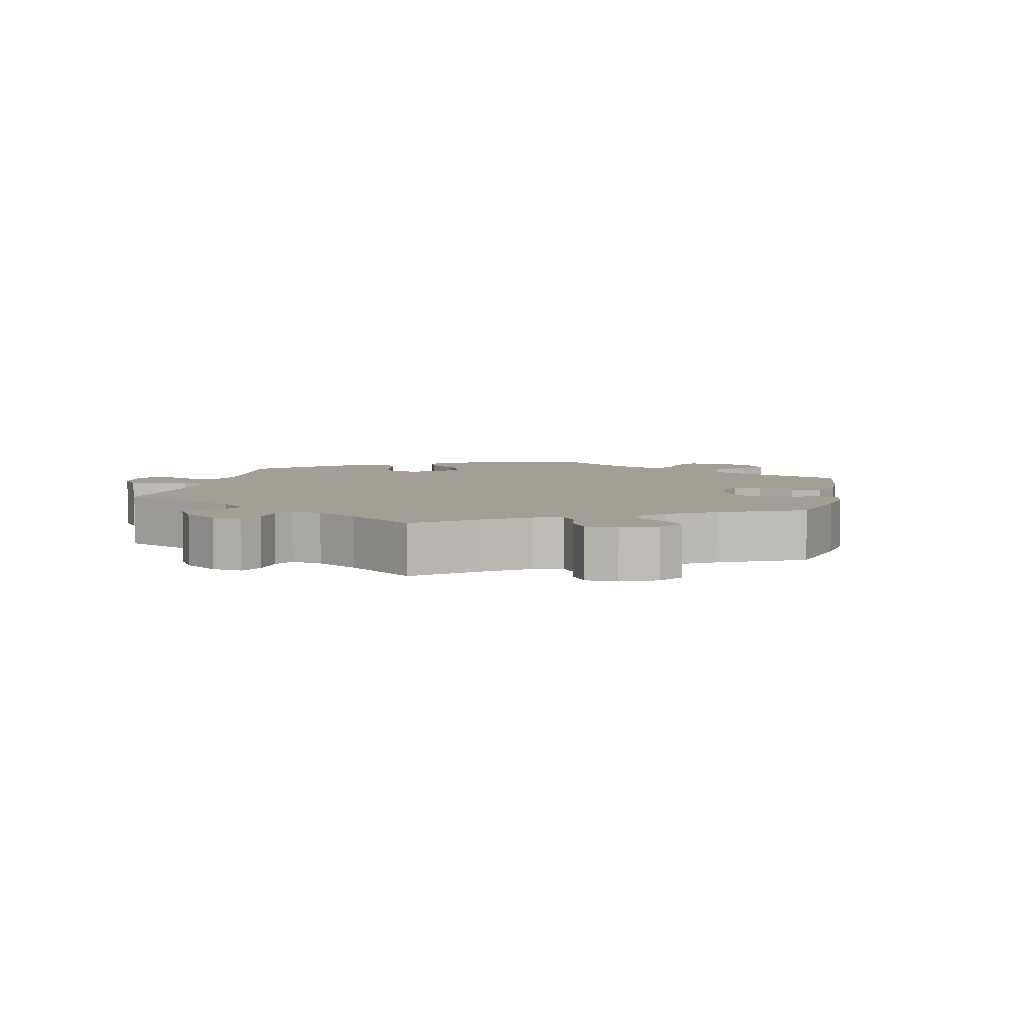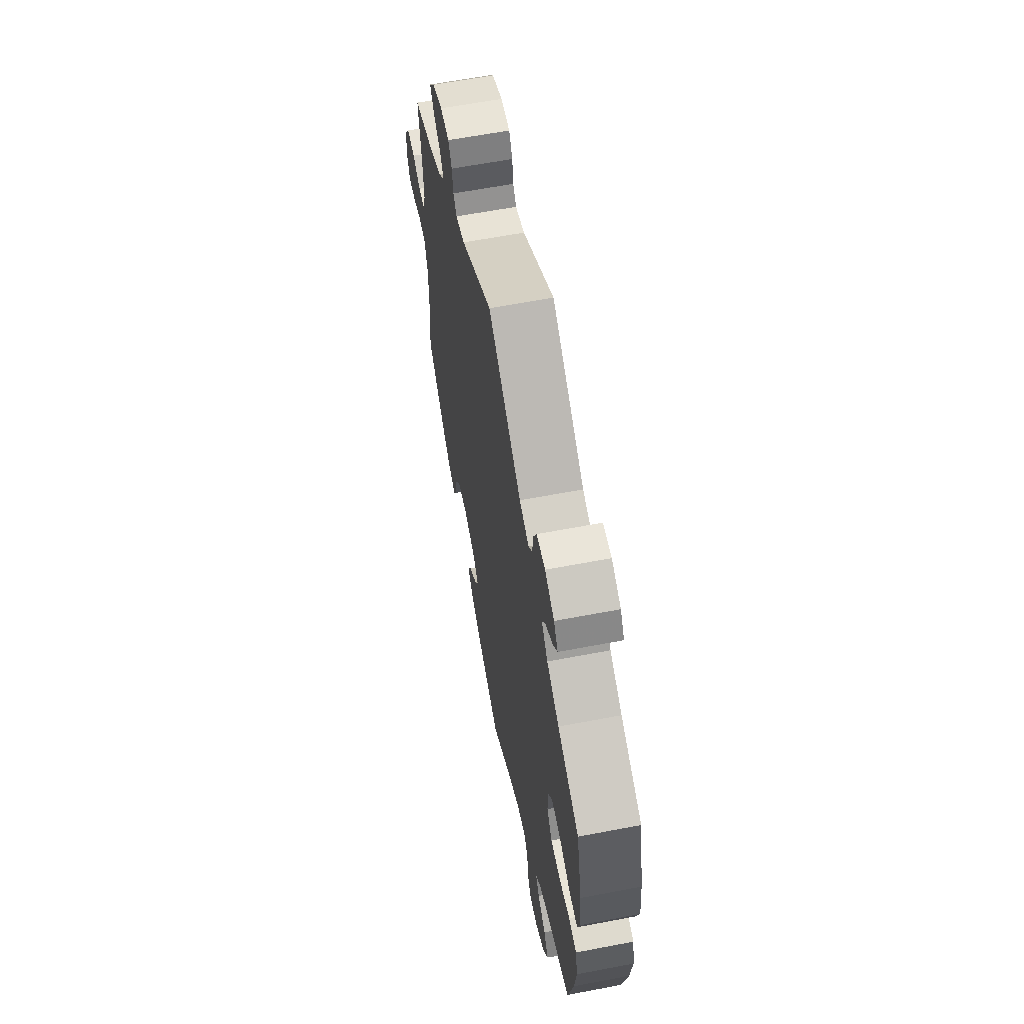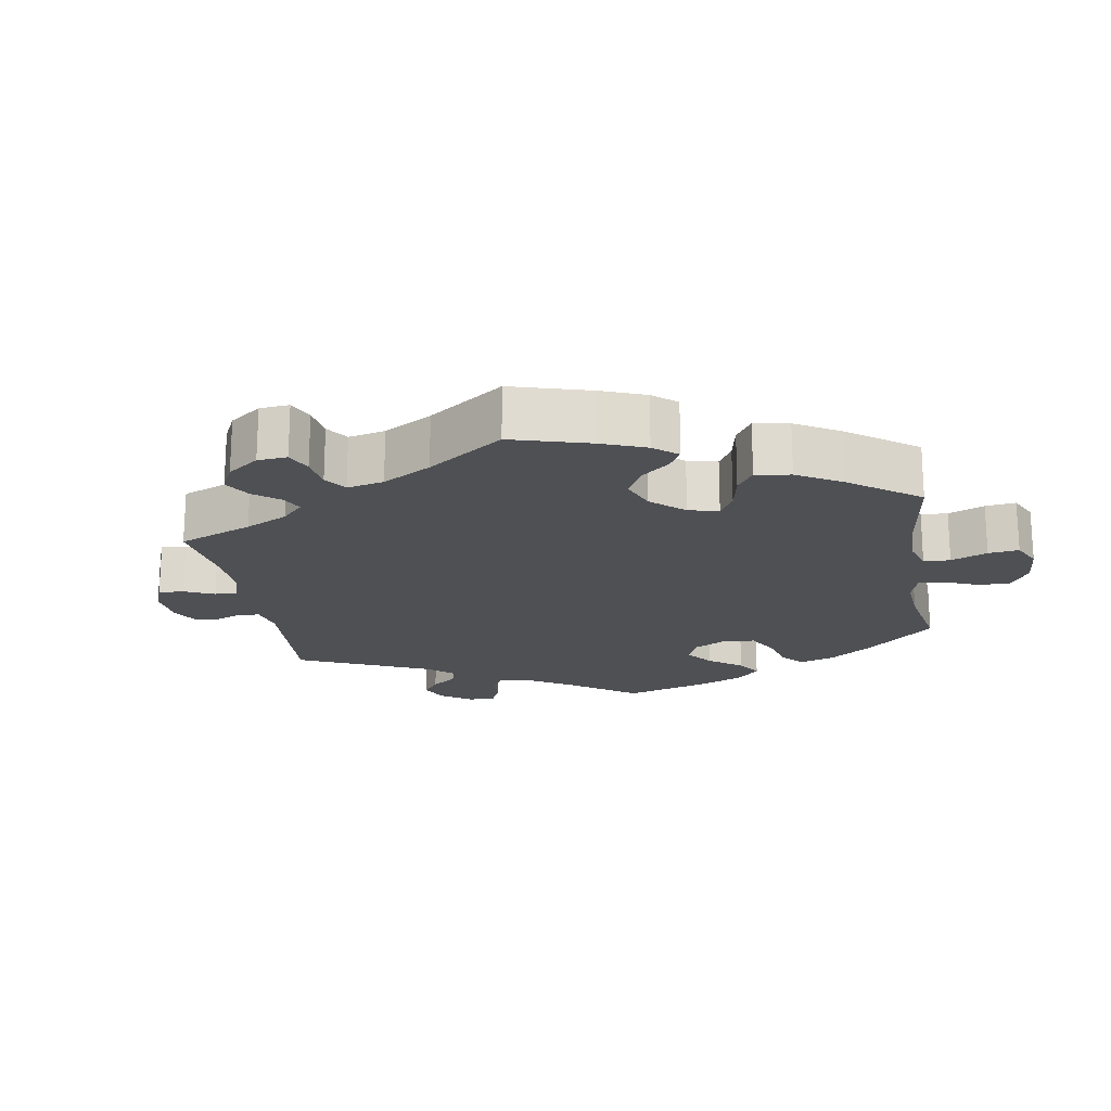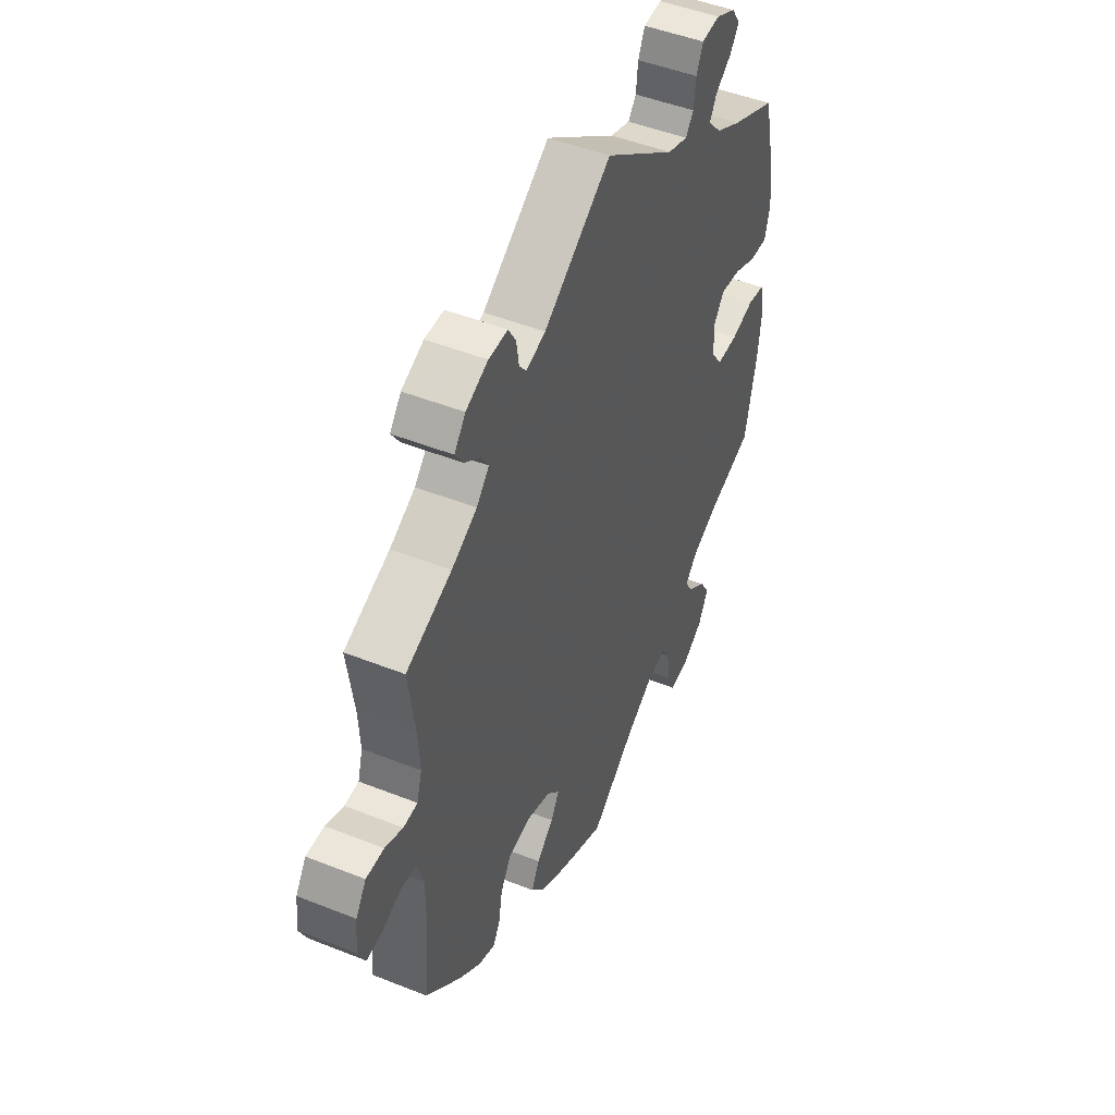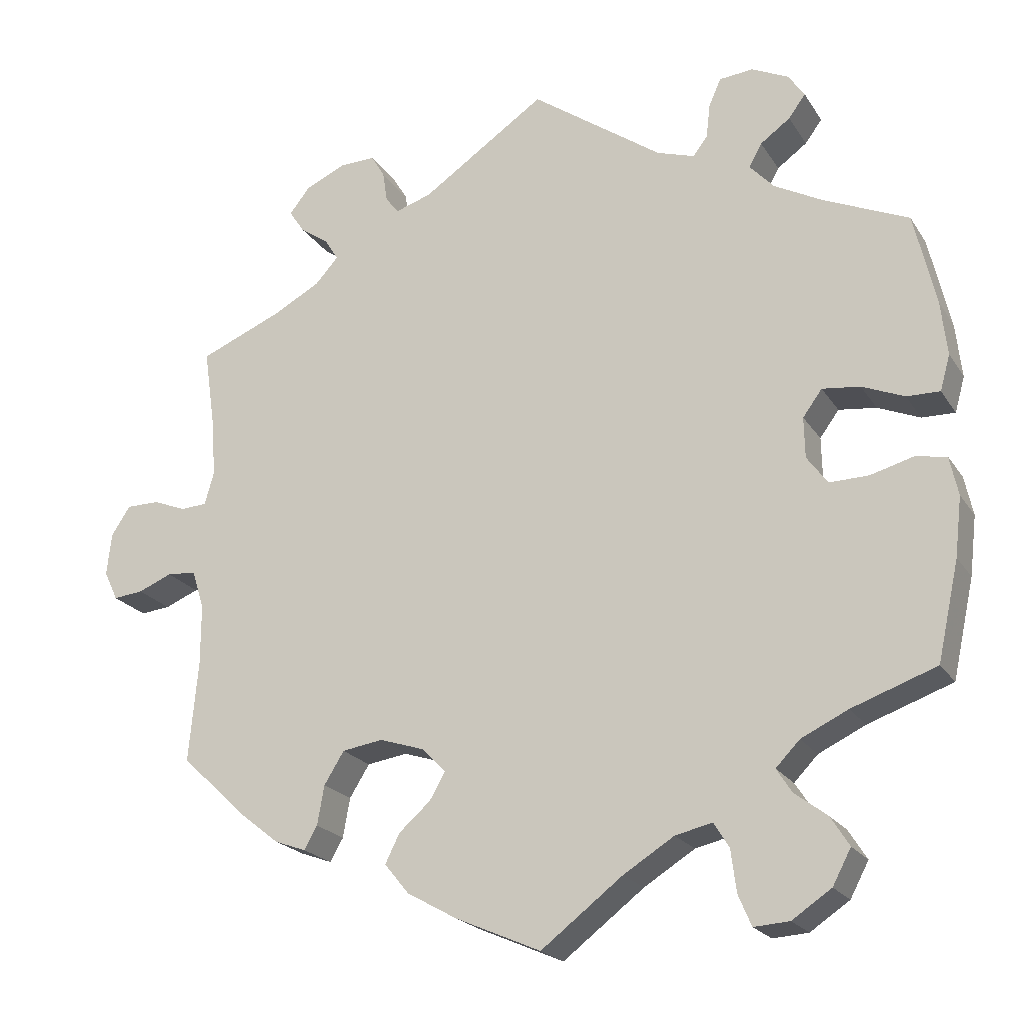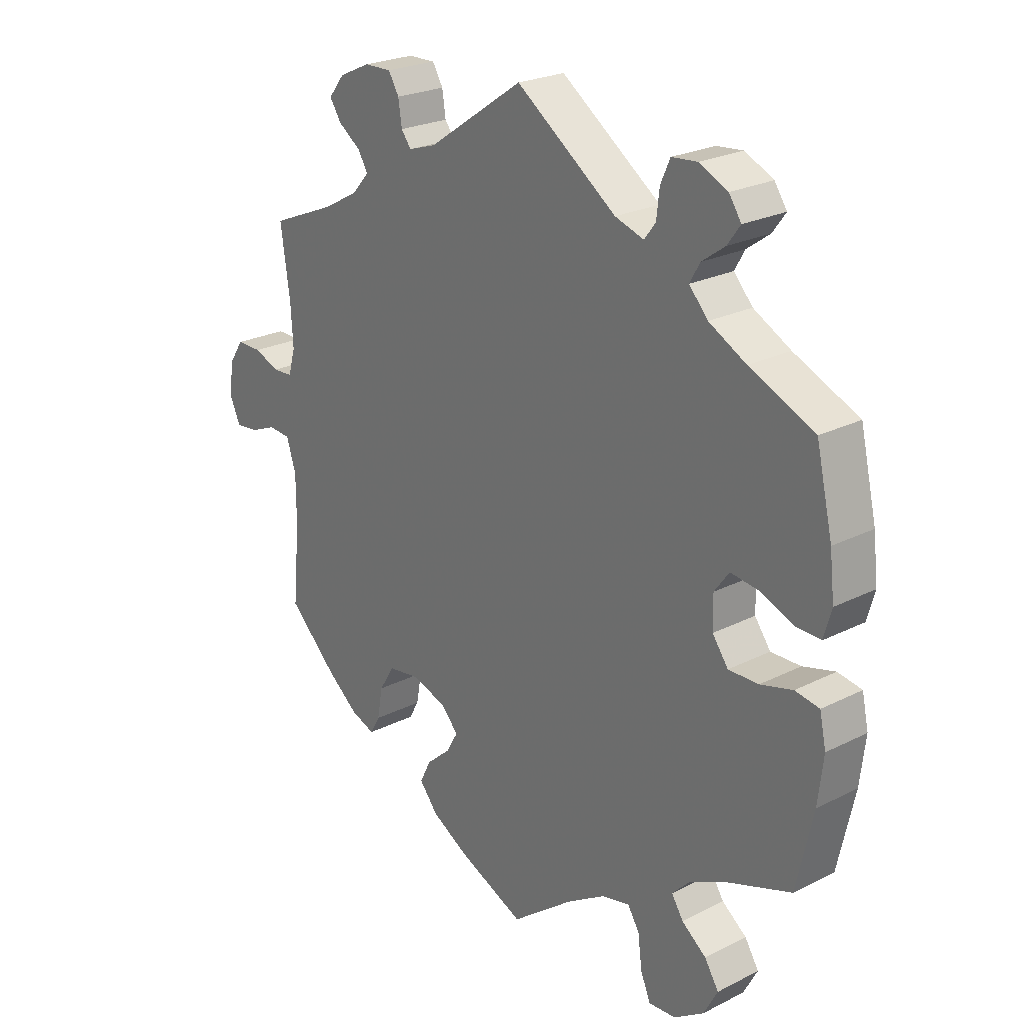
<metadata>
{"format":"obj","ext":"obj","renderer":"f3d","projection":"perspective","resolution":1024,"background":"white","views":[{"elev":5.5,"azim":72.0,"up":"+Y"},{"elev":62.1,"azim":-101.0,"up":"+Z"},{"elev":-19.2,"azim":129.8,"up":"+Y"},{"elev":47.6,"azim":114.2,"up":"+Z"},{"elev":-21.3,"azim":-156.0,"up":"+Z"},{"elev":24.0,"azim":-130.0,"up":"+Z"}]}
</metadata>
<code>
v -0.528 0.07 -0.162
v -0.537 0.07 -0.085
v -0.526 0.07 -0.034
v -0.485 0.07 -0.027
v -0.43 0.07 -0.042
v -0.379 0.07 -0.043
v -0.352 0.07 -0.006
v -0.351 0.07 0.047
v -0.376 0.07 0.081
v -0.425 0.07 0.075
v -0.48 0.07 0.052
v -0.523 0.07 0.051
v -0.536 0.07 0.097
v -0.528 0.07 0.168
v -0.5 0.07 0.289
v -0.39 0.07 0.338
v -0.327 0.07 0.372
v -0.295 0.07 0.407
v -0.312 0.07 0.437
v -0.351 0.07 0.465
v -0.373 0.07 0.495
v -0.352 0.07 0.526
v -0.304 0.07 0.549
v -0.26 0.07 0.545
v -0.244 0.07 0.509
v -0.239 0.07 0.465
v -0.22 0.07 0.44
v -0.171 0.07 0.456
v 0 0.07 0.578
v 0.162 0.07 0.468
v 0.209 0.07 0.453
v 0.226 0.07 0.475
v 0.232 0.07 0.515
v 0.25 0.07 0.545
v 0.296 0.07 0.544
v 0.349 0.07 0.52
v 0.376 0.07 0.486
v 0.356 0.07 0.456
v 0.318 0.07 0.429
v 0.301 0.07 0.401
v 0.331 0.07 0.368
v 0.392 0.07 0.335
v 0.501 0.07 0.29
v 0.485 0.07 0.178
v 0.481 0.07 0.111
v 0.493 0.07 0.069
v 0.527 0.07 0.067
v 0.57 0.07 0.084
v 0.613 0.07 0.084
v 0.638 0.07 0.046
v 0.644 0.07 -0.009
v 0.626 0.07 -0.047
v 0.587 0.07 -0.043
v 0.543 0.07 -0.025
v 0.505 0.07 -0.028
v 0.489 0.07 -0.079
v 0.489 0.07 -0.158
v 0.501 0.07 -0.288
v 0.417 0.07 -0.368
v 0.364 0.07 -0.41
v 0.323 0.07 -0.425
v 0.306 0.07 -0.395
v 0.297 0.07 -0.344
v 0.271 0.07 -0.302
v 0.218 0.07 -0.294
v 0.159 0.07 -0.313
v 0.129 0.07 -0.345
v 0.149 0.07 -0.38
v 0.19 0.07 -0.416
v 0.209 0.07 -0.454
v 0.177 0.07 -0.493
v 0.113 0.07 -0.529
v 0.001 0.07 -0.578
v -0.105 0.07 -0.497
v -0.171 0.07 -0.456
v -0.219 0.07 -0.445
v -0.239 0.07 -0.477
v -0.246 0.07 -0.532
v -0.263 0.07 -0.572
v -0.309 0.07 -0.569
v -0.36 0.07 -0.535
v -0.384 0.07 -0.49
v -0.36 0.07 -0.452
v -0.318 0.07 -0.42
v -0.298 0.07 -0.389
v -0.329 0.07 -0.357
v -0.39 0.07 -0.328
v -0.5 0.07 -0.289
v -0.528 0 -0.162
v -0.537 0 -0.085
v -0.526 0 -0.034
v -0.485 0 -0.027
v -0.43 0 -0.042
v -0.379 0 -0.043
v -0.352 0 -0.006
v -0.351 0 0.047
v -0.376 0 0.081
v -0.425 0 0.075
v -0.48 0 0.052
v -0.523 0 0.051
v -0.536 0 0.097
v -0.528 0 0.168
v -0.5 0 0.289
v -0.39 0 0.338
v -0.327 0 0.372
v -0.295 0 0.407
v -0.312 0 0.437
v -0.351 0 0.465
v -0.373 0 0.495
v -0.352 0 0.526
v -0.304 0 0.549
v -0.26 0 0.545
v -0.244 0 0.509
v -0.239 0 0.465
v -0.22 0 0.44
v -0.171 0 0.456
v 0 0 0.578
v 0.162 0 0.468
v 0.209 0 0.453
v 0.226 0 0.475
v 0.232 0 0.515
v 0.25 0 0.545
v 0.296 0 0.544
v 0.349 0 0.52
v 0.376 0 0.486
v 0.356 0 0.456
v 0.318 0 0.429
v 0.301 0 0.401
v 0.331 0 0.368
v 0.392 0 0.335
v 0.501 0 0.29
v 0.485 0 0.178
v 0.481 0 0.111
v 0.493 0 0.069
v 0.527 0 0.067
v 0.57 0 0.084
v 0.613 0 0.084
v 0.638 0 0.046
v 0.644 0 -0.009
v 0.626 0 -0.047
v 0.587 0 -0.043
v 0.543 0 -0.025
v 0.505 0 -0.028
v 0.489 0 -0.079
v 0.489 0 -0.158
v 0.501 0 -0.288
v 0.417 0 -0.368
v 0.364 0 -0.41
v 0.323 0 -0.425
v 0.306 0 -0.395
v 0.297 0 -0.344
v 0.271 0 -0.302
v 0.218 0 -0.294
v 0.159 0 -0.313
v 0.129 0 -0.345
v 0.149 0 -0.38
v 0.19 0 -0.416
v 0.209 0 -0.454
v 0.177 0 -0.493
v 0.113 0 -0.529
v 0.001 0 -0.578
v -0.105 0 -0.497
v -0.171 0 -0.456
v -0.219 0 -0.445
v -0.239 0 -0.477
v -0.246 0 -0.532
v -0.263 0 -0.572
v -0.309 0 -0.569
v -0.36 0 -0.535
v -0.384 0 -0.49
v -0.36 0 -0.452
v -0.318 0 -0.42
v -0.298 0 -0.389
v -0.329 0 -0.357
v -0.39 0 -0.328
v -0.5 0 -0.289
f 87 88 1 2
f 86 87 2 3
f 85 86 3 4
f 81 82 83 84
f 81 84 85
f 80 81 85
f 77 78 79 80
f 76 77 80 85
f 75 76 85 4
f 71 72 73 74
f 68 69 70 71
f 67 68 71 74
f 66 67 74 75
f 60 61 62 63
f 60 63 64
f 57 58 59 60
f 56 57 60 64
f 55 56 64 65
f 51 52 53 54
f 51 54 55
f 50 51 55
f 47 48 49 50
f 46 47 50 55
f 45 46 55 65
f 42 43 44
f 41 42 44 45
f 40 41 45 65
f 36 37 38 39
f 36 39 40
f 35 36 40
f 32 33 34 35
f 31 32 35 40
f 30 31 40 65
f 28 29 30 65
f 23 24 25 26
f 23 26 27
f 22 23 27
f 19 20 21 22
f 18 19 22 27
f 17 18 27 28
f 13 14 15 16
f 10 11 12 13
f 9 10 13 16
f 8 9 16 17
f 66 75 4 5
f 65 66 5 6
f 7 8 17 28
f 7 28 65
f 6 7 65
f 90 89 176 175
f 91 90 175 174
f 92 91 174 173
f 172 171 170 169
f 173 172 169
f 173 169 168
f 168 167 166 165
f 173 168 165 164
f 92 173 164 163
f 162 161 160 159
f 159 158 157 156
f 162 159 156 155
f 163 162 155 154
f 151 150 149 148
f 152 151 148
f 148 147 146 145
f 152 148 145 144
f 153 152 144 143
f 142 141 140 139
f 143 142 139
f 143 139 138
f 138 137 136 135
f 143 138 135 134
f 153 143 134 133
f 132 131 130
f 133 132 130 129
f 153 133 129 128
f 127 126 125 124
f 128 127 124
f 128 124 123
f 123 122 121 120
f 128 123 120 119
f 153 128 119 118
f 153 118 117 116
f 114 113 112 111
f 115 114 111
f 115 111 110
f 110 109 108 107
f 115 110 107 106
f 116 115 106 105
f 104 103 102 101
f 101 100 99 98
f 104 101 98 97
f 105 104 97 96
f 93 92 163 154
f 94 93 154 153
f 116 105 96 95
f 153 116 95
f 153 95 94
f 1 89 90 2
f 2 90 91 3
f 3 91 92 4
f 4 92 93 5
f 5 93 94 6
f 6 94 95 7
f 7 95 96 8
f 8 96 97 9
f 9 97 98 10
f 10 98 99 11
f 11 99 100 12
f 12 100 101 13
f 13 101 102 14
f 14 102 103 15
f 15 103 104 16
f 16 104 105 17
f 17 105 106 18
f 18 106 107 19
f 19 107 108 20
f 20 108 109 21
f 21 109 110 22
f 22 110 111 23
f 23 111 112 24
f 24 112 113 25
f 25 113 114 26
f 26 114 115 27
f 27 115 116 28
f 28 116 117 29
f 29 117 118 30
f 30 118 119 31
f 31 119 120 32
f 32 120 121 33
f 33 121 122 34
f 34 122 123 35
f 35 123 124 36
f 36 124 125 37
f 37 125 126 38
f 38 126 127 39
f 39 127 128 40
f 40 128 129 41
f 41 129 130 42
f 42 130 131 43
f 43 131 132 44
f 44 132 133 45
f 45 133 134 46
f 46 134 135 47
f 47 135 136 48
f 48 136 137 49
f 49 137 138 50
f 50 138 139 51
f 51 139 140 52
f 52 140 141 53
f 53 141 142 54
f 54 142 143 55
f 55 143 144 56
f 56 144 145 57
f 57 145 146 58
f 58 146 147 59
f 59 147 148 60
f 60 148 149 61
f 61 149 150 62
f 62 150 151 63
f 63 151 152 64
f 64 152 153 65
f 65 153 154 66
f 66 154 155 67
f 67 155 156 68
f 68 156 157 69
f 69 157 158 70
f 70 158 159 71
f 71 159 160 72
f 72 160 161 73
f 73 161 162 74
f 74 162 163 75
f 75 163 164 76
f 76 164 165 77
f 77 165 166 78
f 78 166 167 79
f 79 167 168 80
f 80 168 169 81
f 81 169 170 82
f 82 170 171 83
f 83 171 172 84
f 84 172 173 85
f 85 173 174 86
f 86 174 175 87
f 87 175 176 88
f 88 176 89 1

</code>
